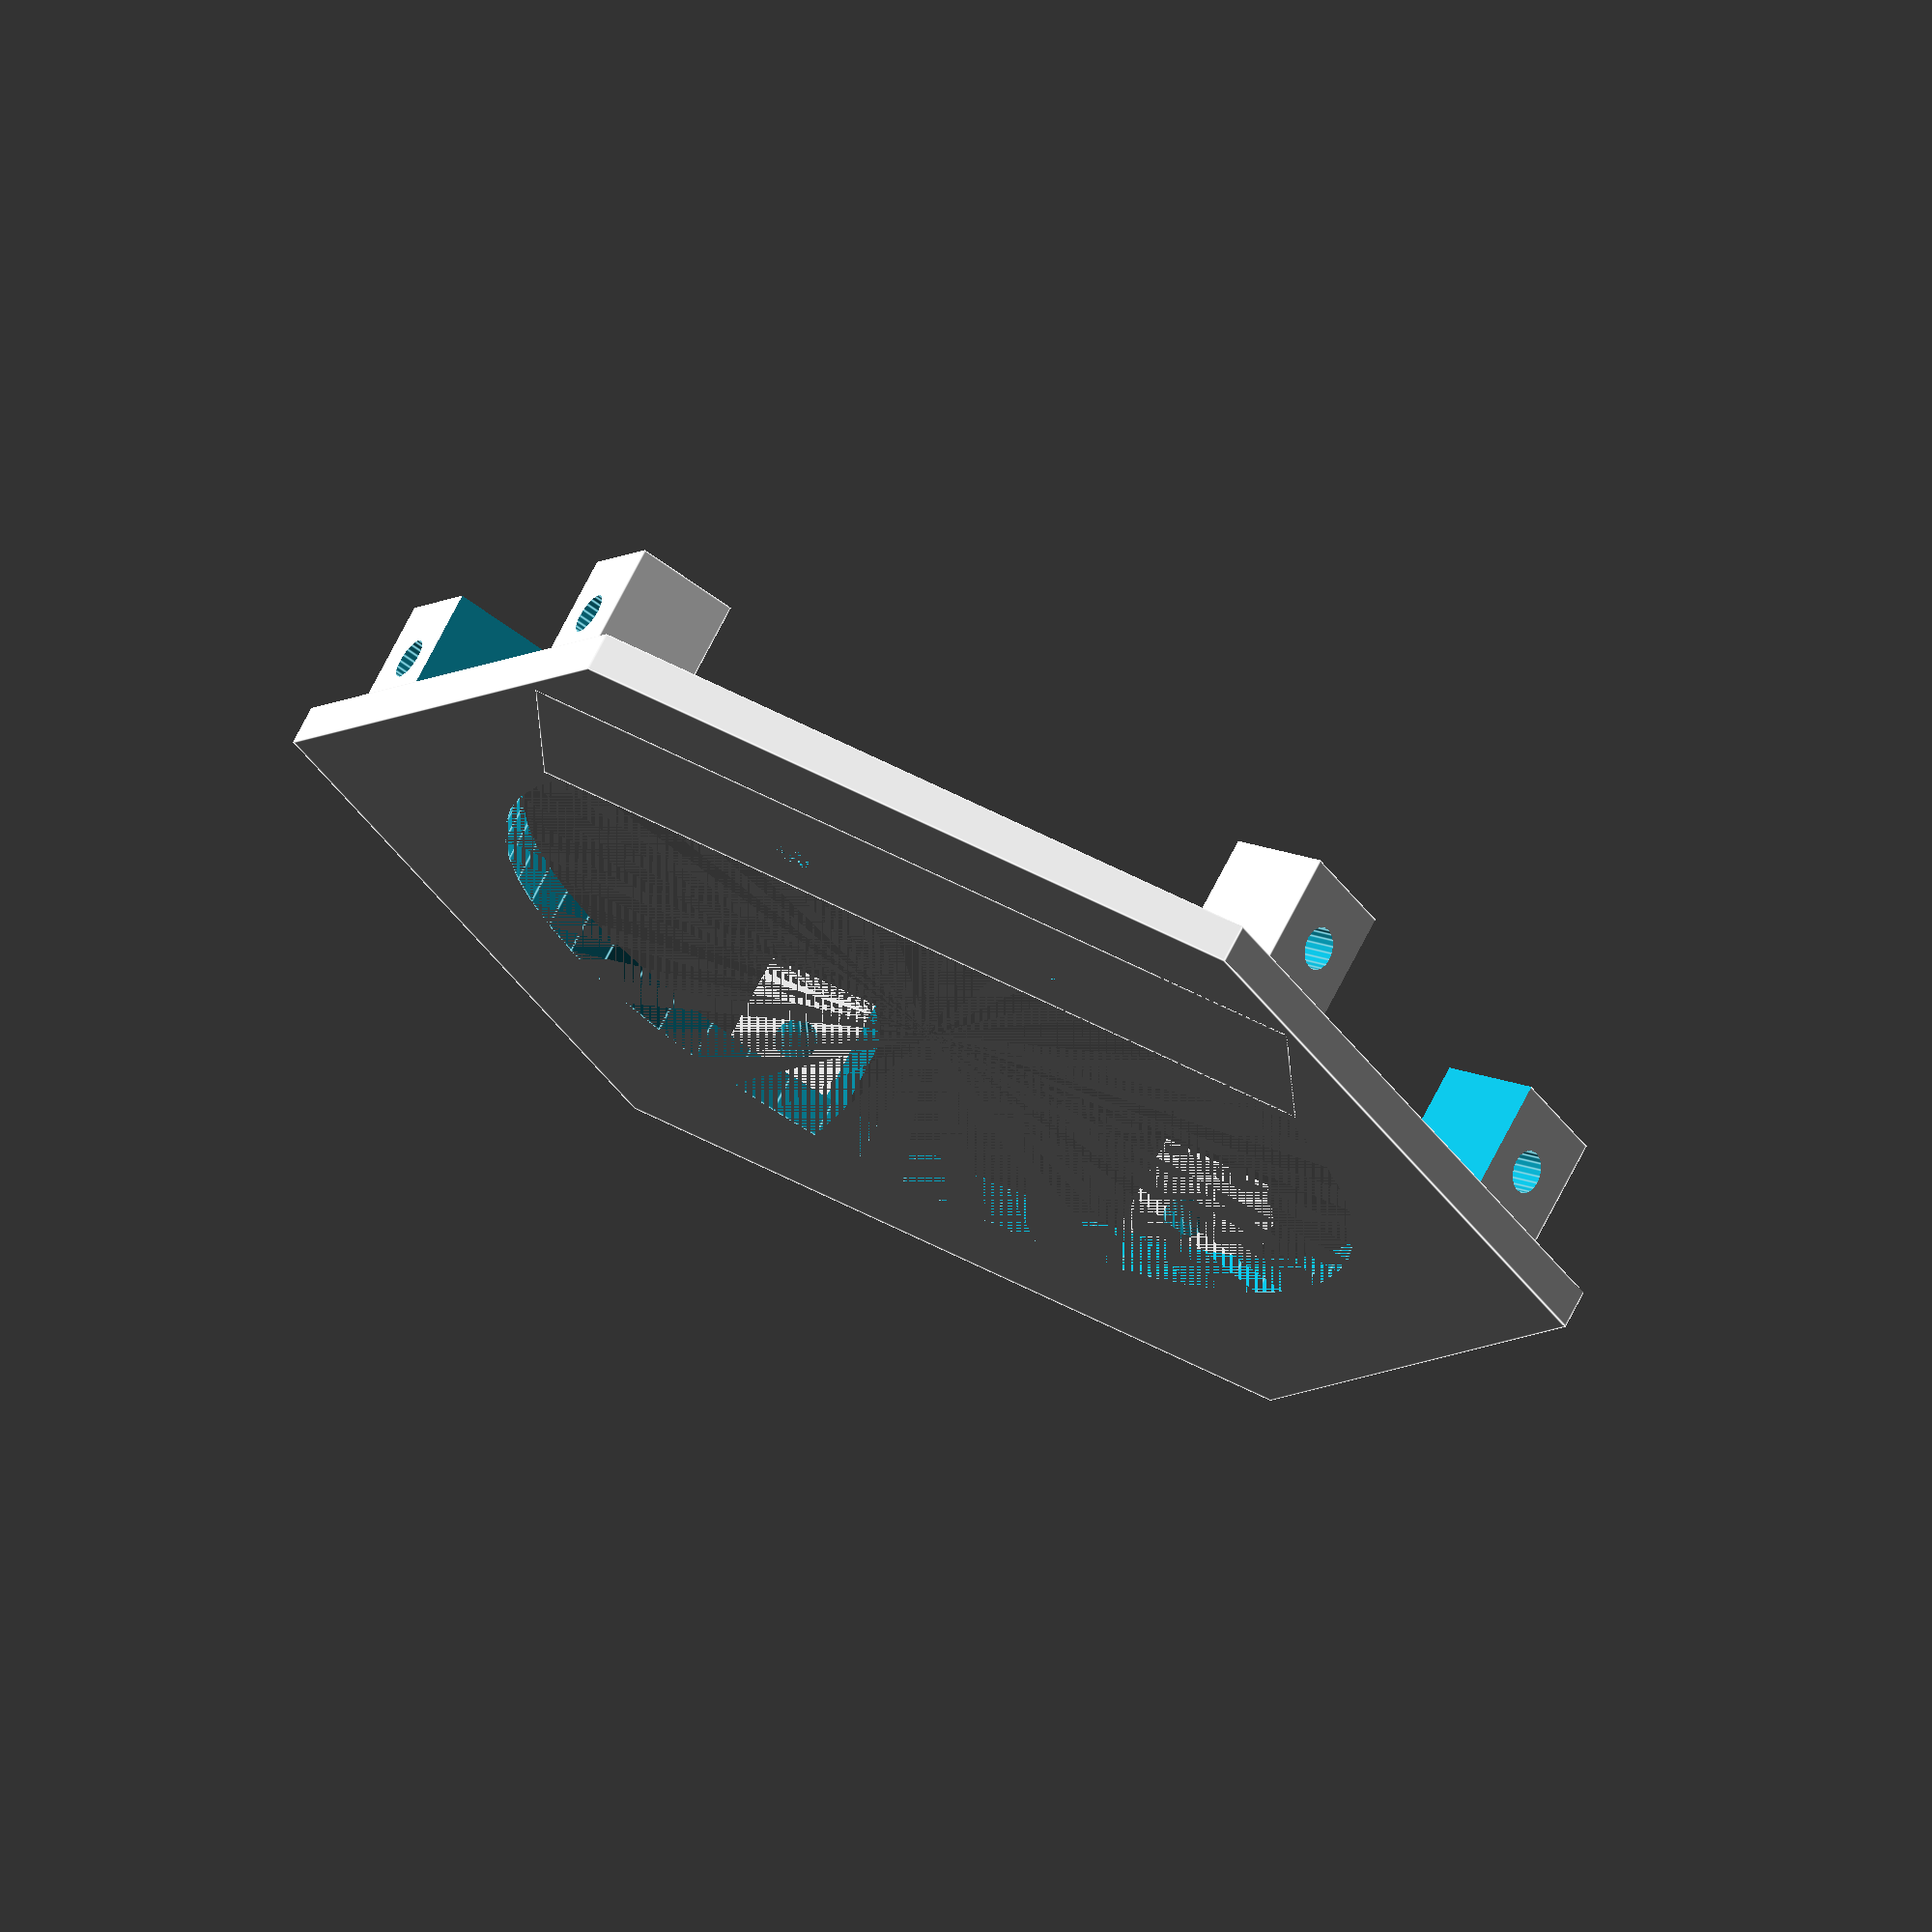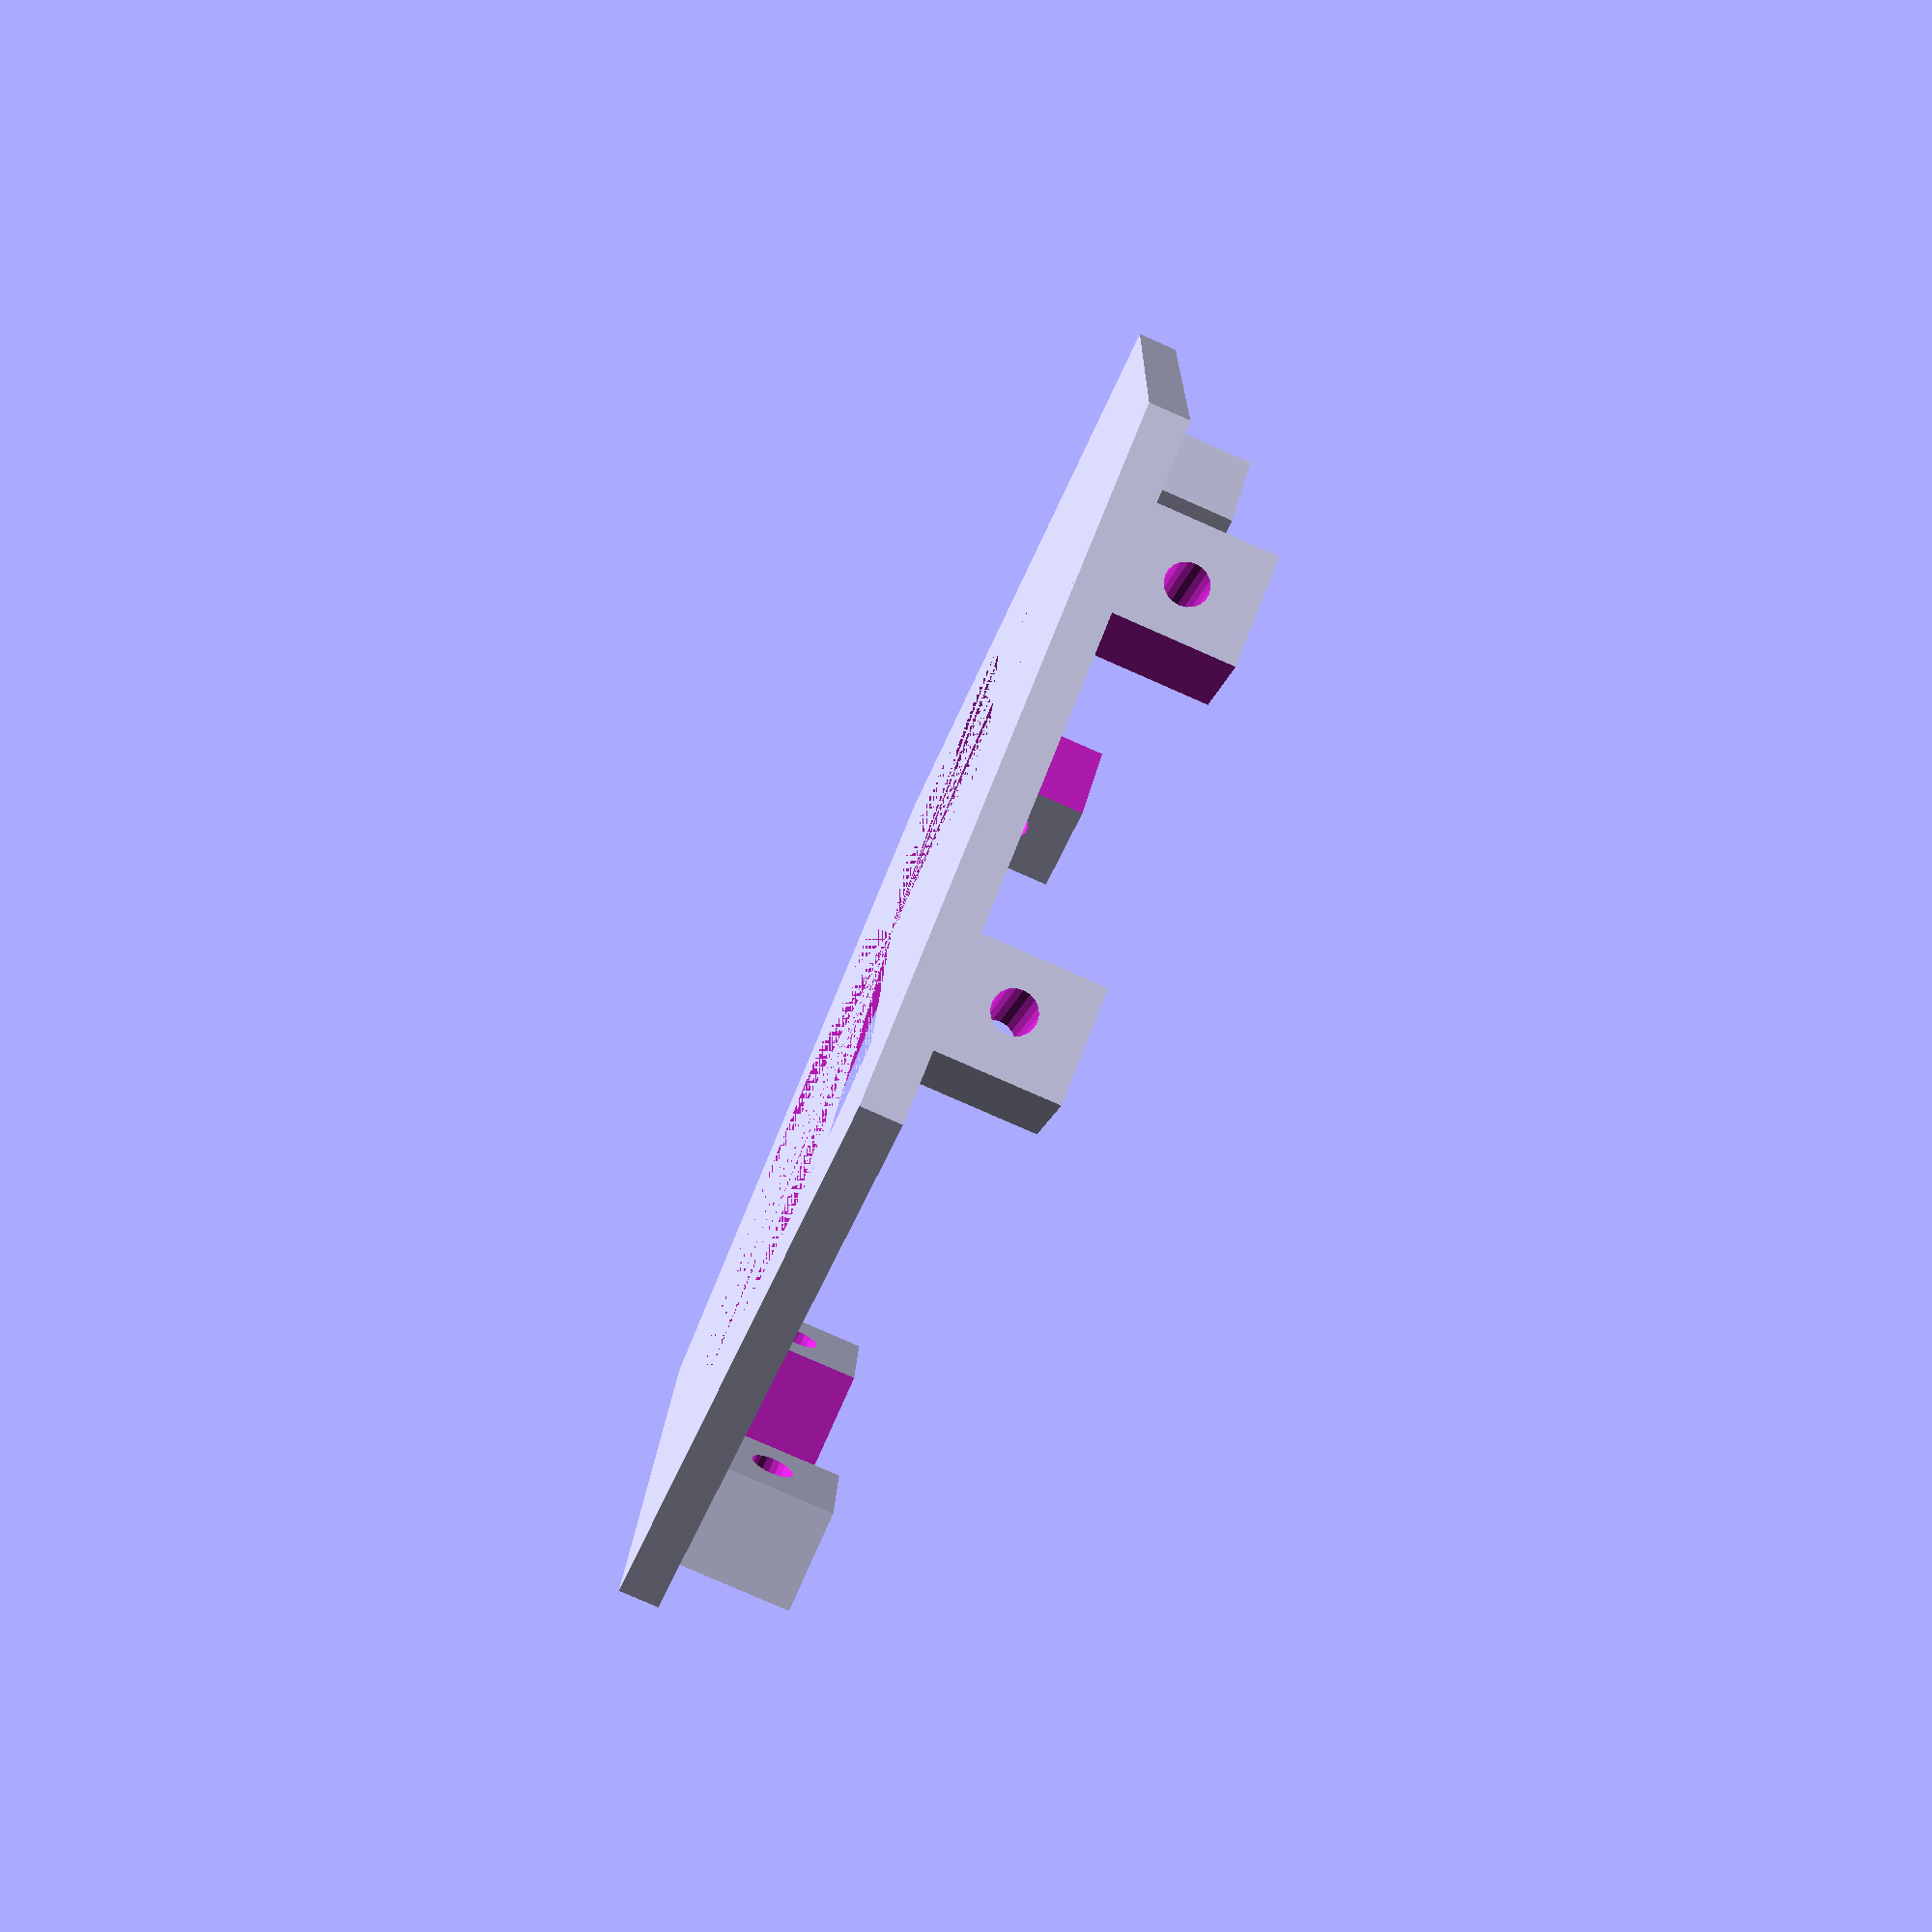
<openscad>
$fn=20;
difference(){
cylinder(d=105,h=3,$fn=6);
cylinder(d=70,h=12,$fn=60);    
}
    
for(i=[0:120:300]){
 rotate([0,0,i])
 difference(){
    translate([0,40,7]) 
    cube([41,8,10],center=true);
    translate([-16,0,7])rotate([-90,0,0])
    cylinder(d=3.2,h=100);
    translate([16,0,7])rotate([-90,0,0])
    cylinder(d=3.2,h=100);
    translate([-12,0,3])cube([24,120,10]);
}
}


difference(){
translate([0,-27,1.5])cube([62,17,3],center=true);
translate([10,-25,0]) cylinder(d=3.2,h=3);
translate([-10,-25,0]) cylinder(d=3.2,h=3);
}

</openscad>
<views>
elev=109.8 azim=2.4 roll=333.2 proj=o view=edges
elev=260.7 azim=266.7 roll=293.7 proj=p view=solid
</views>
